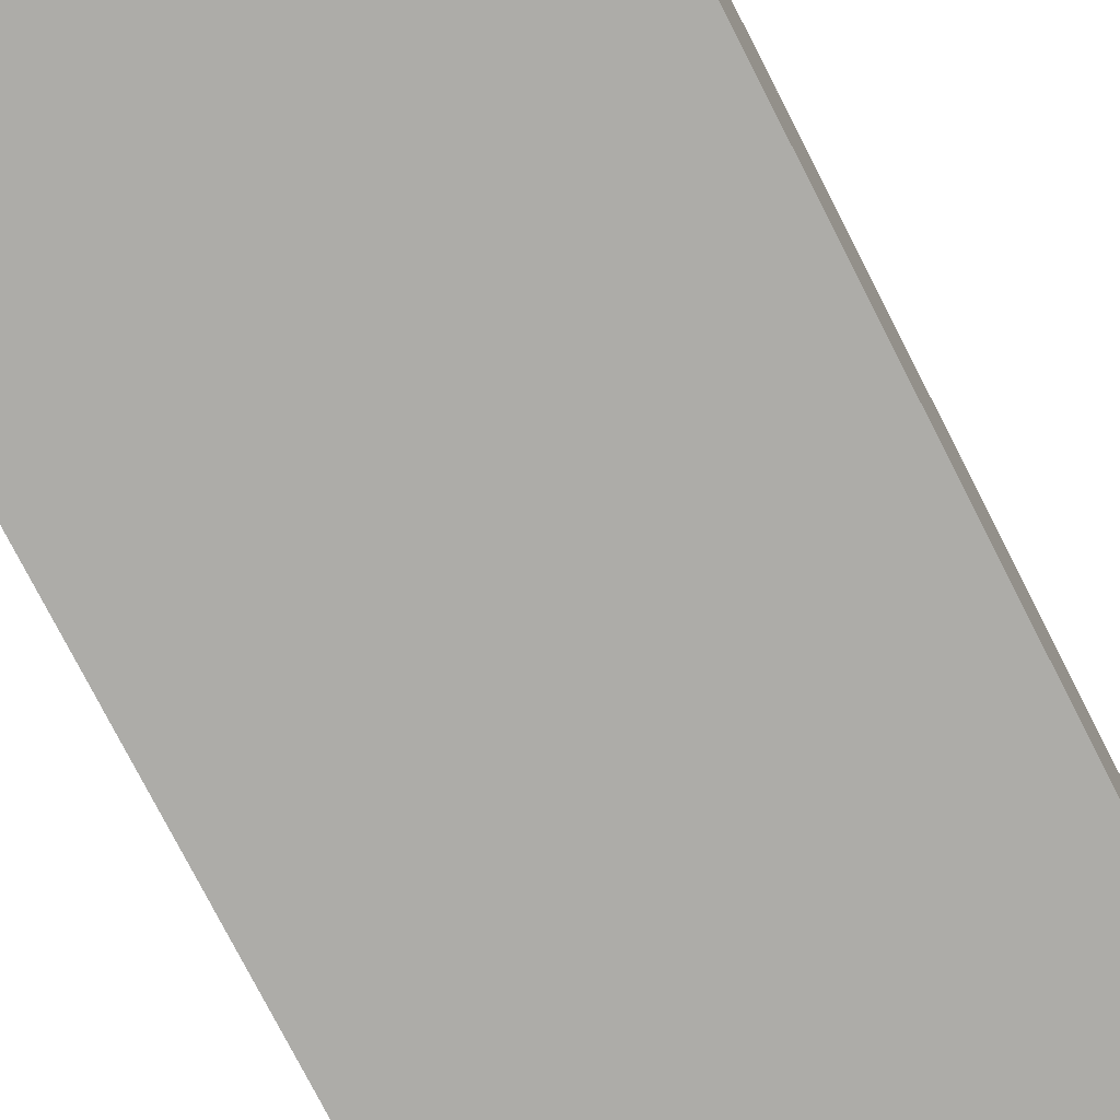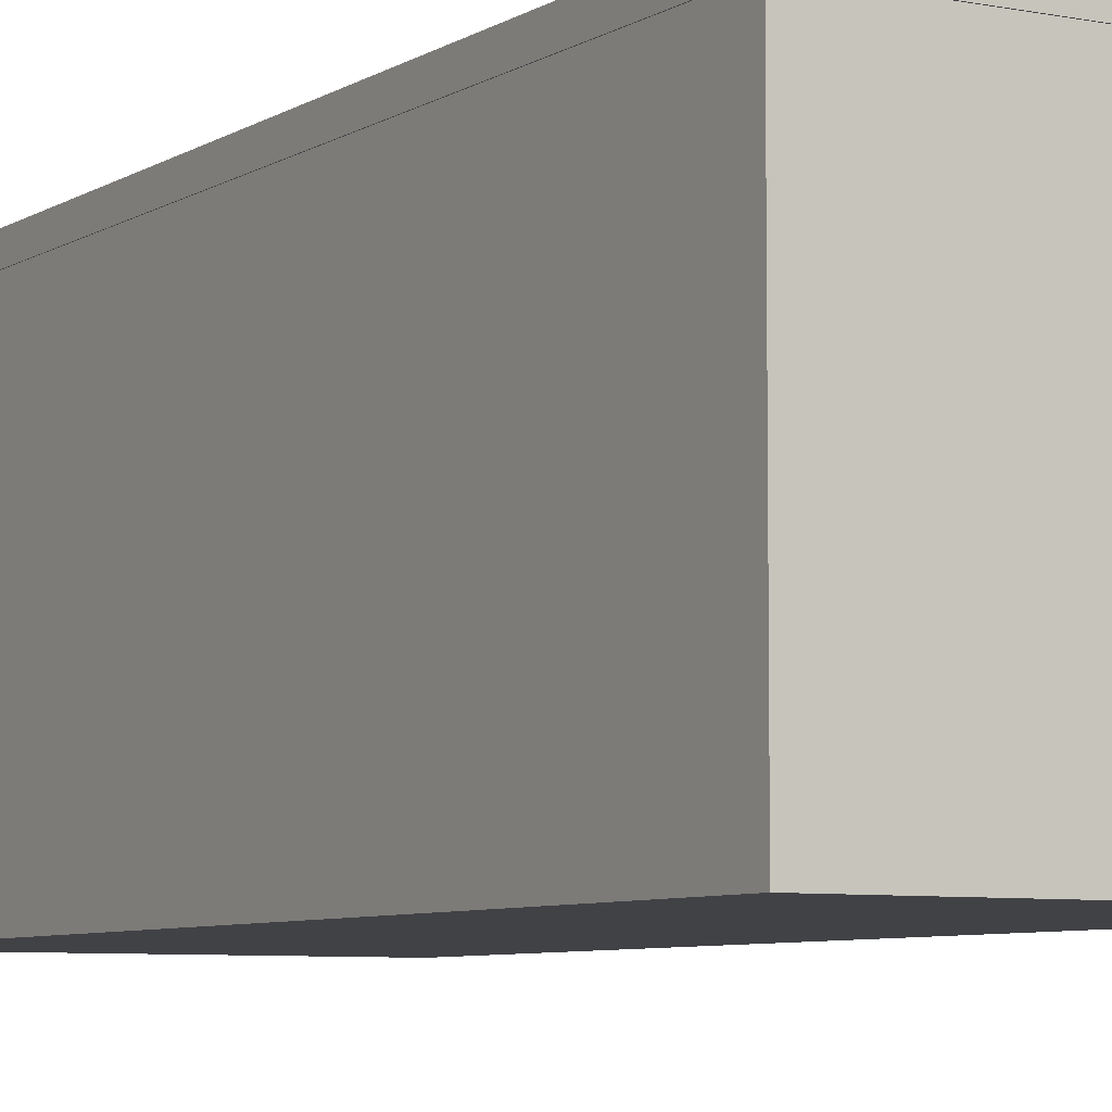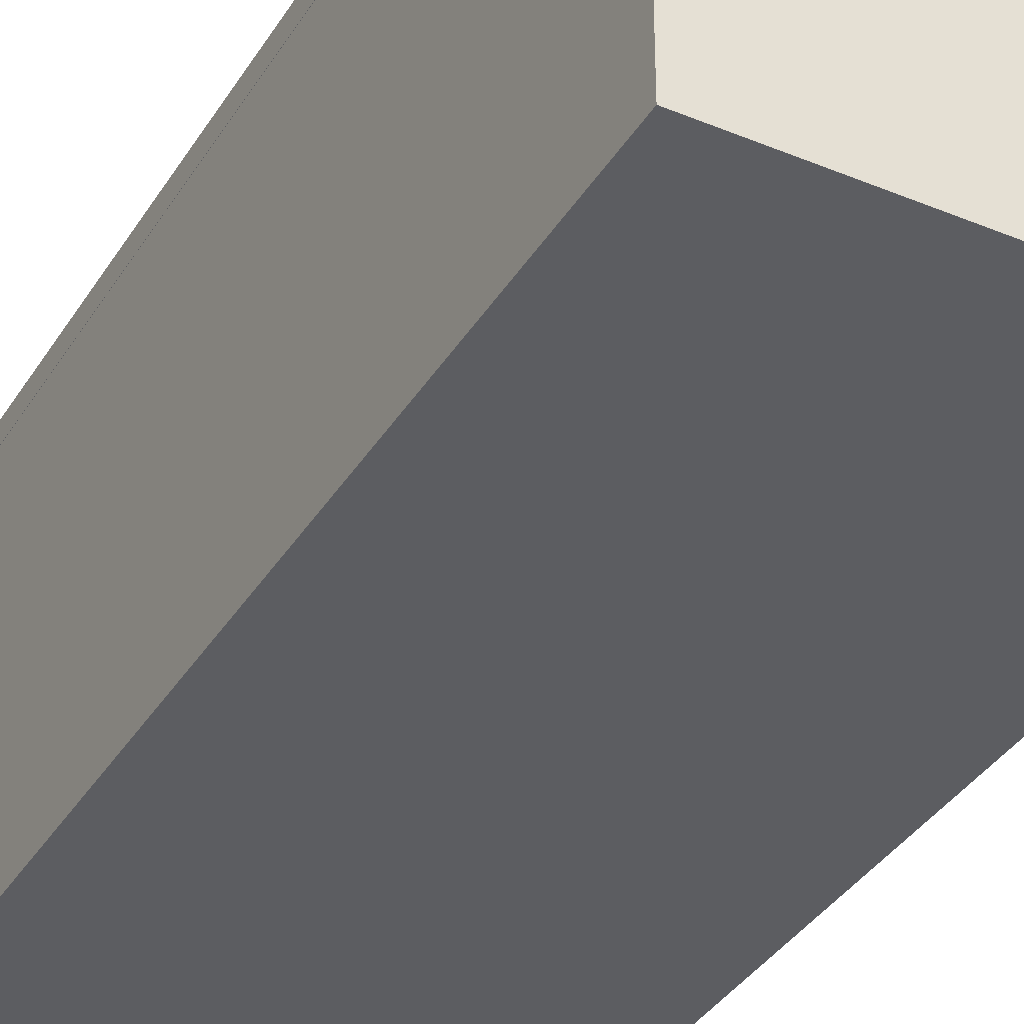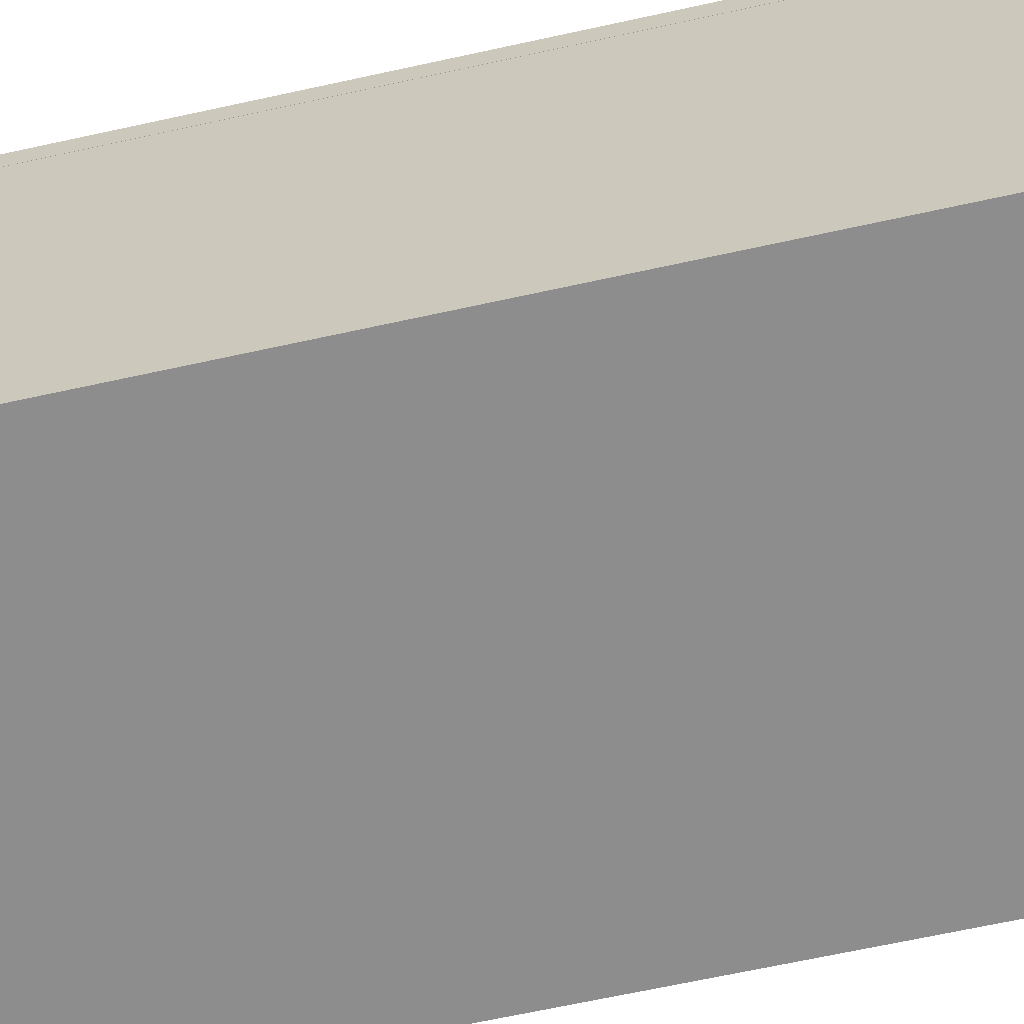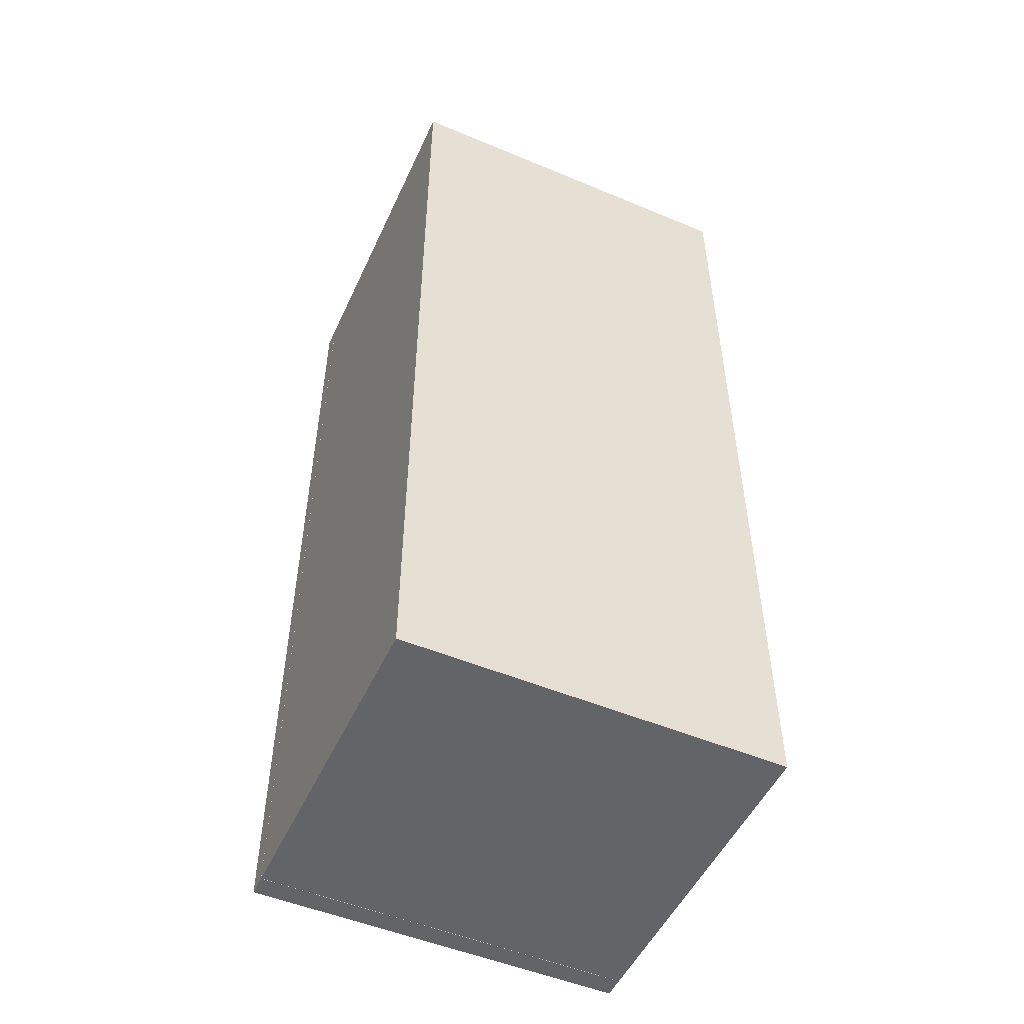
<metadata>
{"format":"obj","ext":"obj","renderer":"f3d","projection":"perspective","resolution":1024,"background":"white","views":[{"elev":-76.7,"azim":27.1,"up":"+Z"},{"elev":-6.6,"azim":149.5,"up":"+Z"},{"elev":-36.9,"azim":151.8,"up":"+Z"},{"elev":-64.7,"azim":102.6,"up":"+Z"},{"elev":-51.3,"azim":155.6,"up":"+Y"}]}
</metadata>
<code>
o SERVER_Cube.003
v 0.6 1.496 0.2256
v 0.6 1.496 -0.848
v 0.5612 1.458 0.2256
v 0.5612 1.458 -0.8195
v -0.6 1.496 0.2256
v -0 1.496 0.2256
v -0.6 1.496 -0.848
v -0.5612 1.458 0.2256
v -0.5612 1.458 -0.8195
v -0 1.458 0.2256
v 0.6 -1.504 0.2256
v 0.6 -1.504 -0.848
v 0.5612 -1.466 0.2256
v 0.5612 -1.466 -0.8195
v -0.6 -1.504 0.2256
v -0 -1.504 0.2256
v -0.6 -1.504 -0.848
v -0.5612 -1.466 0.2256
v -0.5612 -1.466 -0.8195
v -0 -1.466 0.2256
v -0.5001 1.241 0.06045
v -0.5001 1.41 0.06045
v -0.5001 1.241 -0.7873
v -0.5001 1.41 -0.7873
v 0.5001 1.241 0.06045
v 0.5001 1.41 0.06045
v 0.5001 1.241 -0.7873
v 0.5001 1.41 -0.7873
v -0.5001 1.039 0.06045
v -0.5001 1.208 0.06045
v -0.5001 1.039 -0.7873
v -0.5001 1.208 -0.7873
v 0.5001 1.039 0.06045
v 0.5001 1.208 0.06045
v 0.5001 1.039 -0.7873
v 0.5001 1.208 -0.7873
v -0.5001 0.8369 0.06045
v -0.5001 1.005 0.06045
v -0.5001 0.8369 -0.7873
v -0.5001 1.005 -0.7873
v 0.5001 0.8369 0.06045
v 0.5001 1.005 0.06045
v 0.5001 0.8369 -0.7873
v 0.5001 1.005 -0.7873
v -0.5001 0.6347 0.06045
v -0.5001 0.8032 0.06045
v -0.5001 0.6347 -0.7873
v -0.5001 0.8032 -0.7873
v 0.5001 0.6347 0.06045
v 0.5001 0.8032 0.06045
v 0.5001 0.6347 -0.7873
v 0.5001 0.8032 -0.7873
v -0.5001 0.4325 0.06045
v -0.5001 0.601 0.06045
v -0.5001 0.4325 -0.7873
v -0.5001 0.601 -0.7873
v 0.5001 0.4325 0.06045
v 0.5001 0.601 0.06045
v 0.5001 0.4325 -0.7873
v 0.5001 0.601 -0.7873
v -0.5001 0.2303 0.06045
v -0.5001 0.3988 0.06045
v -0.5001 0.2303 -0.7873
v -0.5001 0.3988 -0.7873
v 0.5001 0.2303 0.06045
v 0.5001 0.3988 0.06045
v 0.5001 0.2303 -0.7873
v 0.5001 0.3988 -0.7873
v -0.5001 0.02811 0.06045
v -0.5001 0.1966 0.06045
v -0.5001 0.02811 -0.7873
v -0.5001 0.1966 -0.7873
v 0.5001 0.02811 0.06045
v 0.5001 0.1966 0.06045
v 0.5001 0.02811 -0.7873
v 0.5001 0.1966 -0.7873
v -0.5001 -0.1741 0.06045
v -0.5001 -0.00559 0.06045
v -0.5001 -0.1741 -0.7873
v -0.5001 -0.00559 -0.7873
v 0.5001 -0.1741 0.06045
v 0.5001 -0.00559 0.06045
v 0.5001 -0.1741 -0.7873
v 0.5001 -0.00559 -0.7873
v -0.5001 -0.3763 0.06045
v -0.5001 -0.2078 0.06045
v -0.5001 -0.3763 -0.7873
v -0.5001 -0.2078 -0.7873
v 0.5001 -0.3763 0.06045
v 0.5001 -0.2078 0.06045
v 0.5001 -0.3763 -0.7873
v 0.5001 -0.2078 -0.7873
v -0.5001 -0.5785 0.06045
v -0.5001 -0.41 0.06045
v -0.5001 -0.5785 -0.7873
v -0.5001 -0.41 -0.7873
v 0.5001 -0.5785 0.06045
v 0.5001 -0.41 0.06045
v 0.5001 -0.5785 -0.7873
v 0.5001 -0.41 -0.7873
v -0.5001 -0.7807 0.06045
v -0.5001 -0.6122 0.06045
v -0.5001 -0.7807 -0.7873
v -0.5001 -0.6122 -0.7873
v 0.5001 -0.7807 0.06045
v 0.5001 -0.6122 0.06045
v 0.5001 -0.7807 -0.7873
v 0.5001 -0.6122 -0.7873
v -0.5001 -0.9829 0.06045
v -0.5001 -0.8144 0.06045
v -0.5001 -0.9829 -0.7873
v -0.5001 -0.8144 -0.7873
v 0.5001 -0.9829 0.06045
v 0.5001 -0.8144 0.06045
v 0.5001 -0.9829 -0.7873
v 0.5001 -0.8144 -0.7873
v -0.5001 -1.185 0.06045
v -0.5001 -1.017 0.06045
v -0.5001 -1.185 -0.7873
v -0.5001 -1.017 -0.7873
v 0.5001 -1.185 0.06045
v 0.5001 -1.017 0.06045
v 0.5001 -1.185 -0.7873
v 0.5001 -1.017 -0.7873
v -0.5001 -1.462 0.06045
v -0.5001 -1.219 0.06045
v -0.5001 -1.462 -0.7873
v -0.5001 -1.219 -0.7873
v 0.5001 -1.462 0.06045
v 0.5001 -1.219 0.06045
v 0.5001 -1.462 -0.7873
v 0.5001 -1.219 -0.7873
v 0.6 1.496 0.2267
v 0.6 1.496 0.2945
v 0.6 1.466 0.2945
v 0.6 1.466 0.2267
v 0.6 1.468 0.2945
v 0.6 1.468 0.2267
v 0.57 1.466 0.2345
v 0.57 1.466 0.2323
v 0.57 1.468 0.2345
v 0.57 1.468 0.2323
v 0.4781 1.496 0.2267
v 0.4781 1.496 0.2945
v 0.4781 1.466 0.2267
v 0.4781 1.468 0.2945
v 0.4781 1.468 0.2267
v 0.4794 1.466 0.2345
v 0.4781 1.466 0.2323
v 0.4794 1.468 0.2345
v 0.4781 1.468 0.2323
v 0.4781 1.466 0.251
v 0.3228 1.496 0.2945
v 0.1511 1.496 0.2945
v 0.3228 1.468 0.2945
v 0.1511 1.468 0.2945
v 0.3242 1.466 0.2345
v 0.1509 1.466 0.2345
v 0.3242 1.468 0.2345
v 0.1509 1.468 0.2345
v 0.1511 1.496 0.2267
v 0.3228 1.496 0.2267
v 0.1511 1.468 0.2267
v 0.3228 1.468 0.2267
v 0.1423 1.466 0.2323
v 0.3052 1.466 0.2323
v 0.1423 1.468 0.2323
v 0.3052 1.468 0.2323
v 0.3228 1.466 0.2785
v 0.1511 1.466 0.2868
v 0.4781 1.466 0.2764
v 0.5108 1.466 0.2945
v -0.6 1.496 0.2267
v -0.6 1.496 0.2945
v -0.6 1.466 0.2945
v -0.6 1.466 0.2267
v -0 1.496 0.2945
v -0 1.496 0.2267
v -0 1.468 0.2945
v -0 1.468 0.2267
v -0.6 1.468 0.2945
v -0.6 1.468 0.2267
v -0.57 1.466 0.2345
v -0 1.466 0.2345
v -0 1.468 0.2345
v -0.57 1.466 0.2323
v -0 1.468 0.2323
v -0 1.466 0.2323
v -0.57 1.468 0.2345
v -0.57 1.468 0.2323
v -0.4781 1.496 0.2267
v -0.4781 1.496 0.2945
v -0.4781 1.466 0.2267
v -0.4781 1.468 0.2945
v -0.4781 1.468 0.2267
v -0.4794 1.466 0.2345
v -0.4781 1.466 0.2323
v -0.4794 1.468 0.2345
v -0.4781 1.468 0.2323
v -0.4781 1.466 0.251
v -0 1.466 0.2886
v -0.3228 1.496 0.2945
v -0.1511 1.496 0.2945
v -0.3228 1.468 0.2945
v -0.1511 1.468 0.2945
v -0.3242 1.466 0.2345
v -0.1509 1.466 0.2345
v -0.3242 1.468 0.2345
v -0.1509 1.468 0.2345
v -0.1511 1.496 0.2267
v -0.3228 1.496 0.2267
v -0.1511 1.468 0.2267
v -0.3228 1.468 0.2267
v -0.1423 1.466 0.2323
v -0.3052 1.466 0.2323
v -0.1423 1.468 0.2323
v -0.3052 1.468 0.2323
v -0.3228 1.466 0.2785
v -0.1511 1.466 0.2868
v -0.4781 1.466 0.2764
v -0.5108 1.466 0.2945
v 0.6 -1.504 0.2267
v 0.6 -1.504 0.2945
v 0.6 -1.474 0.2945
v 0.6 -1.474 0.2267
v 0.6 -1.477 0.2945
v 0.6 -1.477 0.2267
v 0.57 -1.474 0.2345
v 0.57 -1.474 0.2323
v 0.57 -1.476 0.2345
v 0.57 -1.476 0.2323
v 0.4781 -1.504 0.2267
v 0.4781 -1.504 0.2945
v 0.4781 -1.474 0.2267
v 0.4781 -1.477 0.2945
v 0.4781 -1.477 0.2267
v 0.4794 -1.474 0.2345
v 0.4781 -1.474 0.2323
v 0.4794 -1.476 0.2345
v 0.4781 -1.476 0.2323
v 0.4781 -1.474 0.251
v 0.3228 -1.504 0.2945
v 0.1511 -1.504 0.2945
v 0.3228 -1.477 0.2945
v 0.1511 -1.477 0.2945
v 0.3242 -1.474 0.2345
v 0.1509 -1.474 0.2345
v 0.3242 -1.476 0.2345
v 0.1509 -1.476 0.2345
v 0.1511 -1.504 0.2267
v 0.3228 -1.504 0.2267
v 0.1511 -1.474 0.2267
v 0.3228 -1.474 0.2267
v 0.1511 -1.477 0.2267
v 0.3228 -1.477 0.2267
v 0.1423 -1.474 0.2323
v 0.3052 -1.474 0.2323
v 0.1423 -1.476 0.2323
v 0.3052 -1.476 0.2323
v 0.3228 -1.474 0.2785
v 0.1511 -1.474 0.2868
v 0.4781 -1.474 0.2764
v 0.5108 -1.474 0.2945
v -0.6 -1.504 0.2267
v -0.6 -1.504 0.2945
v -0 -1.474 0.2267
v -0.6 -1.474 0.2945
v -0.6 -1.474 0.2267
v -0 -1.504 0.2945
v -0 -1.504 0.2267
v -0 -1.477 0.2945
v -0 -1.477 0.2267
v -0.6 -1.477 0.2945
v -0.6 -1.477 0.2267
v -0.57 -1.474 0.2345
v -0 -1.474 0.2345
v -0 -1.476 0.2345
v -0.57 -1.474 0.2323
v -0 -1.476 0.2323
v -0 -1.474 0.2323
v -0.57 -1.476 0.2345
v -0.57 -1.476 0.2323
v -0.4781 -1.504 0.2267
v -0.4781 -1.504 0.2945
v -0.4781 -1.474 0.2267
v -0.4781 -1.477 0.2945
v -0.4781 -1.477 0.2267
v -0.4794 -1.474 0.2345
v -0.4781 -1.474 0.2323
v -0.4794 -1.476 0.2345
v -0.4781 -1.476 0.2323
v -0.4781 -1.474 0.251
v -0 -1.474 0.2886
v -0.3228 -1.504 0.2945
v -0.1511 -1.504 0.2945
v -0.3228 -1.477 0.2945
v -0.1511 -1.477 0.2945
v -0.3242 -1.474 0.2345
v -0.1509 -1.474 0.2345
v -0.3242 -1.476 0.2345
v -0.1509 -1.476 0.2345
v -0.1511 -1.504 0.2267
v -0.3228 -1.504 0.2267
v -0.1511 -1.474 0.2267
v -0.3228 -1.474 0.2267
v -0.1511 -1.477 0.2267
v -0.3228 -1.477 0.2267
v -0.1423 -1.474 0.2323
v -0.3052 -1.474 0.2323
v -0.1423 -1.476 0.2323
v -0.3052 -1.476 0.2323
v -0.3228 -1.474 0.2785
v -0.1511 -1.474 0.2868
v -0.4781 -1.474 0.2764
v -0.5108 -1.474 0.2945
f 9 4 3 10 8
f 200 292 312 218
f 169 170 261 260
f 169 260 241 152
f 201 293 261 170
f 219 313 293 201
f 218 312 313 219
f 21 22 24 23
f 27 28 26 25
f 25 26 22 21
f 23 27 25 21
f 28 24 22 26
f 29 30 32 31
f 35 36 34 33
f 33 34 30 29
f 31 35 33 29
f 36 32 30 34
f 37 38 40 39
f 43 44 42 41
f 41 42 38 37
f 39 43 41 37
f 44 40 38 42
f 45 46 48 47
f 51 52 50 49
f 49 50 46 45
f 47 51 49 45
f 52 48 46 50
f 53 54 56 55
f 59 60 58 57
f 57 58 54 53
f 55 59 57 53
f 60 56 54 58
f 61 62 64 63
f 67 68 66 65
f 65 66 62 61
f 63 67 65 61
f 68 64 62 66
f 69 70 72 71
f 75 76 74 73
f 73 74 70 69
f 71 75 73 69
f 76 72 70 74
f 77 78 80 79
f 83 84 82 81
f 81 82 78 77
f 79 83 81 77
f 84 80 78 82
f 85 86 88 87
f 91 92 90 89
f 89 90 86 85
f 87 91 89 85
f 92 88 86 90
f 93 94 96 95
f 99 100 98 97
f 97 98 94 93
f 95 99 97 93
f 100 96 94 98
f 101 102 104 103
f 107 108 106 105
f 105 106 102 101
f 103 107 105 101
f 108 104 102 106
f 109 110 112 111
f 115 116 114 113
f 113 114 110 109
f 111 115 113 109
f 116 112 110 114
f 117 118 120 119
f 123 124 122 121
f 121 122 118 117
f 119 123 121 117
f 124 120 118 122
f 125 126 128 127
f 131 132 130 129
f 129 130 126 125
f 127 131 129 125
f 132 128 126 130
f 17 12 11 16 15
f 6 10 3 1
f 14 13 3 4
f 6 5 8 10
f 16 11 13 20
f 16 20 18 15
f 4 9 19 14
f 2 7 5 6 1
f 15 18 8 5
f 17 15 5 7
f 11 1 3 13
f 2 12 17 7
f 4 3 8 9
f 12 2 1 11
f 19 9 8 18
f 19 18 20 13 14
f 135 224 225 136
f 136 225 234 145
f 172 263 224 135
f 184 158 170 201
f 135 136 140 139
f 138 133 134 137
f 147 143 133 138
f 156 154 177 179
f 161 178 177 154
f 156 179 185 160
f 158 160 185 184
f 149 140 142 151
f 140 139 141 142
f 147 138 142 151
f 138 137 141 142
f 136 145 149 140
f 164 147 151 168
f 166 149 151 168
f 139 141 150 148
f 137 146 150 141
f 133 143 144 134
f 137 134 144 146
f 164 162 143 147
f 234 241 152 145
f 180 178 161 163
f 163 161 162 164
f 169 170 158 157
f 188 165 167 187
f 165 166 168 167
f 180 163 167 187
f 163 164 168 167
f 148 150 159 157
f 157 159 160 158
f 146 155 159 150
f 155 156 160 159
f 143 162 153 144
f 162 161 154 153
f 146 144 153 155
f 155 153 154 156
f 135 139 171 172
f 152 241 262 171
f 262 263 172 171
f 169 157 148 152
f 171 139 148 152
f 285 193 200 292
f 184 201 219 207
f 175 183 186 176
f 182 181 174 173
f 195 182 173 191
f 205 179 177 203
f 210 203 177 178
f 205 209 185 179
f 207 184 185 209
f 197 199 190 186
f 186 190 189 183
f 195 199 190 182
f 182 190 189 181
f 176 186 197 193
f 213 217 199 195
f 215 217 199 197
f 183 196 198 189
f 181 189 198 194
f 173 174 192 191
f 181 194 192 174
f 213 195 191 211
f 314 220 221 315
f 180 212 210 178
f 212 213 211 210
f 218 206 207 219
f 188 187 216 214
f 214 216 217 215
f 180 187 216 212
f 212 216 217 213
f 196 206 208 198
f 206 207 209 208
f 194 198 208 204
f 204 208 209 205
f 191 192 202 211
f 211 202 203 210
f 194 204 202 192
f 204 205 203 202
f 175 183 220 221
f 175 267 315 221
f 176 268 267 175
f 218 200 196 206
f 220 200 196 183
f 220 314 292 200
f 276 293 261 247
f 224 228 229 225
f 227 226 223 222
f 236 227 222 232
f 245 271 269 243
f 250 243 269 270
f 245 249 277 271
f 247 249 277 276
f 238 240 231 229
f 229 231 230 228
f 236 240 231 227
f 227 231 230 226
f 252 266 280 256
f 225 229 238 234
f 255 259 240 236
f 257 259 240 238
f 228 230 239 237
f 226 230 239 235
f 222 223 233 232
f 226 235 233 223
f 255 236 232 251
f 272 254 250 270
f 254 255 251 250
f 260 246 247 261
f 280 279 258 256
f 256 258 259 257
f 272 279 258 254
f 254 258 259 255
f 253 252 256 257
f 237 239 248 246
f 246 248 249 247
f 235 239 248 244
f 244 248 249 245
f 232 233 242 251
f 251 242 243 250
f 235 244 242 233
f 244 245 243 242
f 224 263 262 228
f 260 241 237 246
f 262 228 237 241
f 276 299 313 293
f 267 268 278 275
f 274 264 265 273
f 287 283 264 274
f 297 295 269 271
f 302 270 269 295
f 297 271 277 301
f 299 276 277 301
f 289 278 282 291
f 278 275 281 282
f 287 274 282 291
f 274 273 281 282
f 304 308 280 266
f 268 285 289 278
f 307 287 291 311
f 309 289 291 311
f 275 288 290 281
f 273 286 290 281
f 264 283 284 265
f 273 265 284 286
f 307 303 283 287
f 272 270 302 306
f 306 302 303 307
f 312 313 299 298
f 280 308 310 279
f 308 309 311 310
f 272 306 310 279
f 306 307 311 310
f 305 309 308 304
f 288 298 300 290
f 298 299 301 300
f 286 296 300 290
f 296 297 301 300
f 283 303 294 284
f 303 302 295 294
f 286 284 294 296
f 296 294 295 297
f 267 275 314 315
f 312 298 288 292
f 314 292 288 275
f 193 285 268 176

</code>
